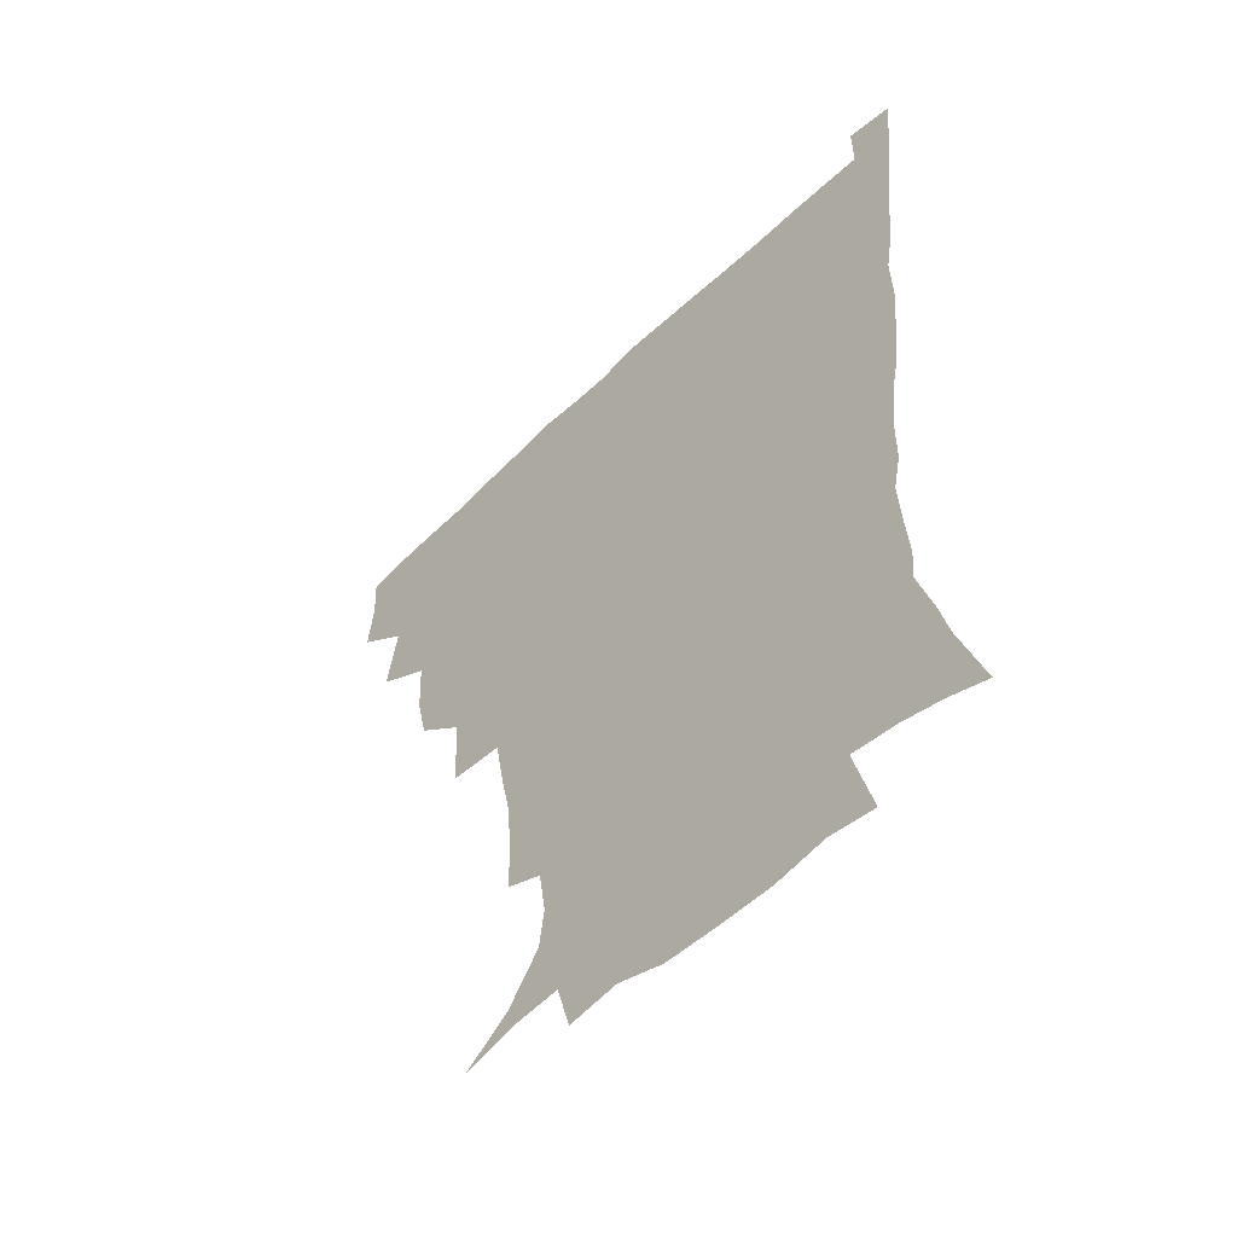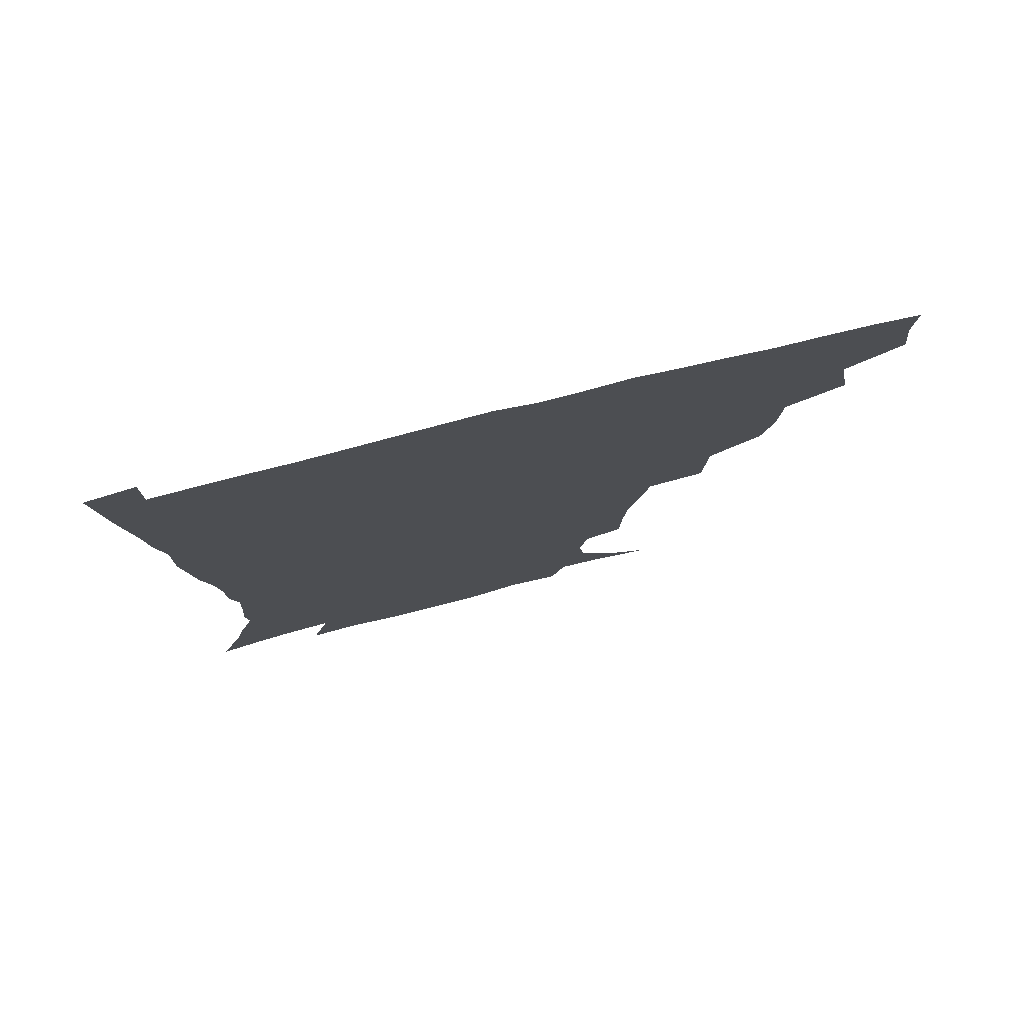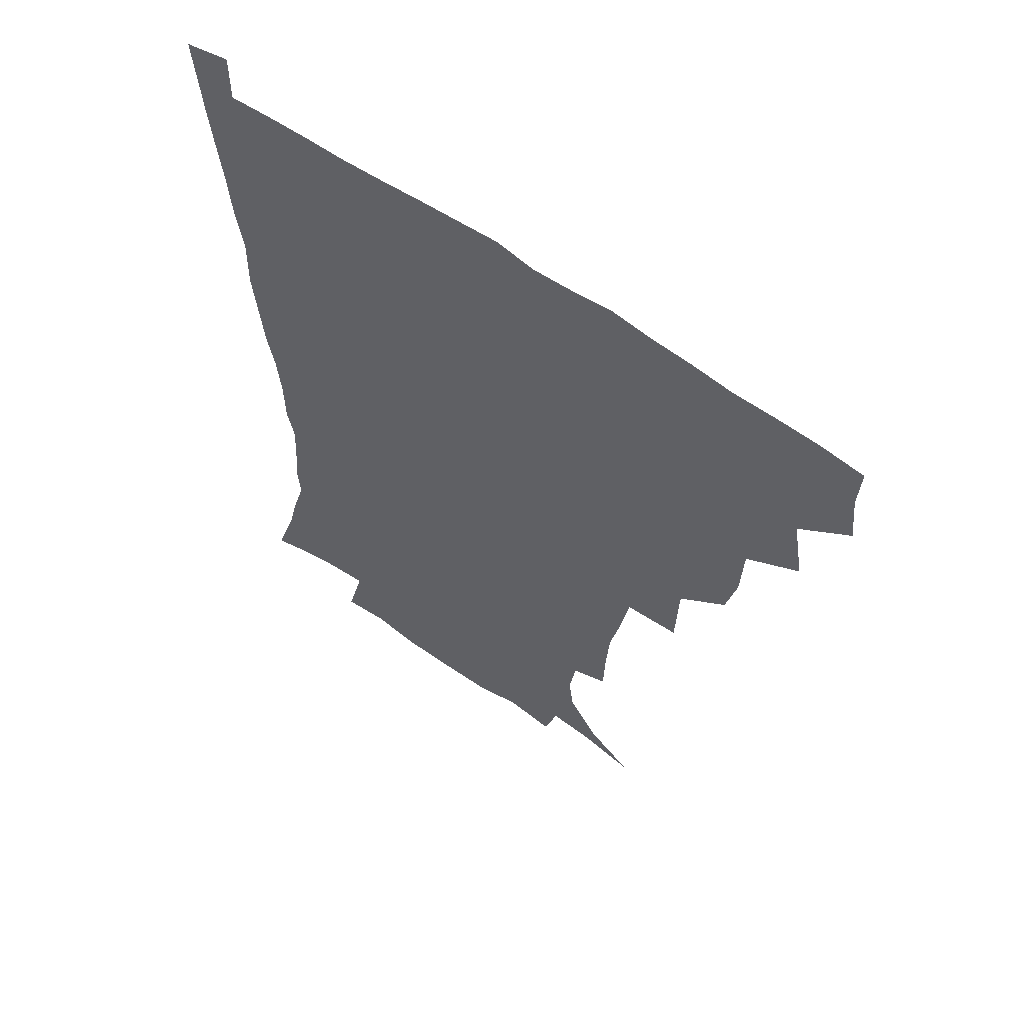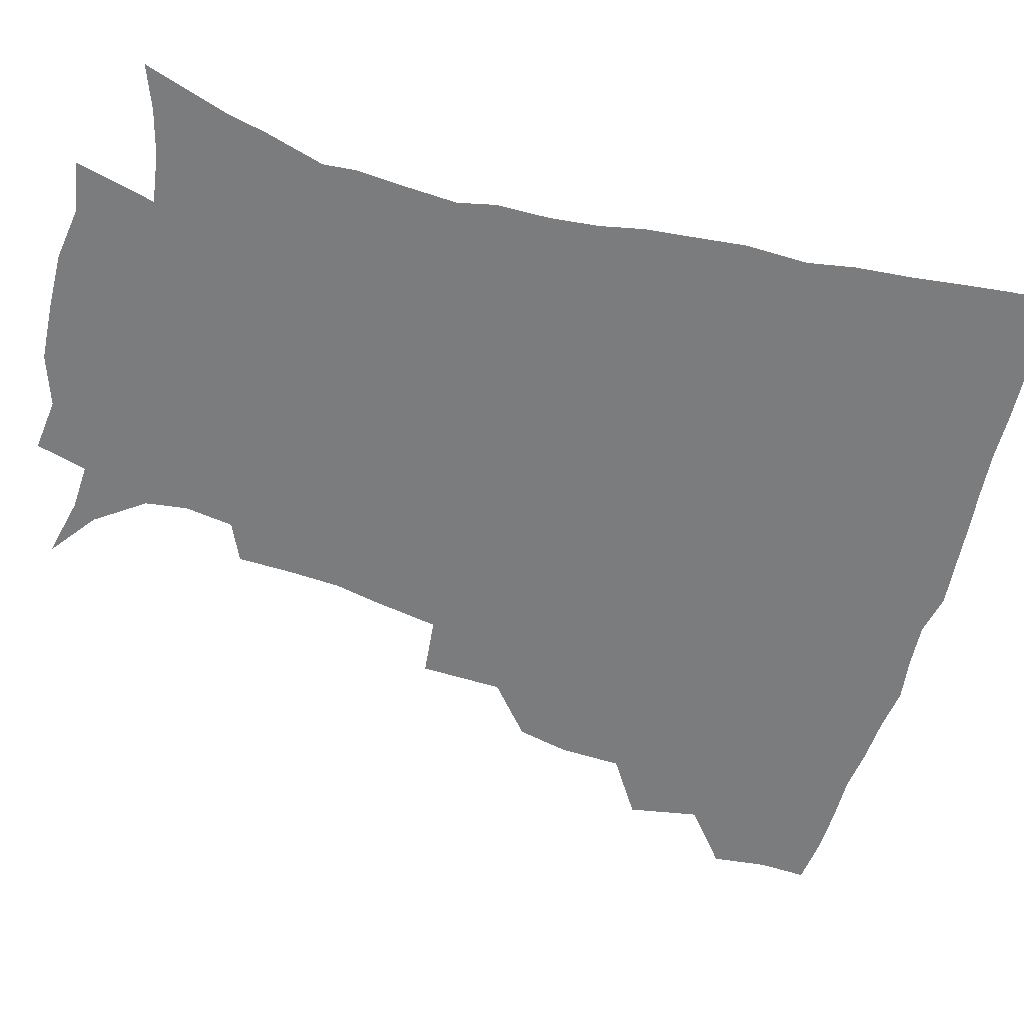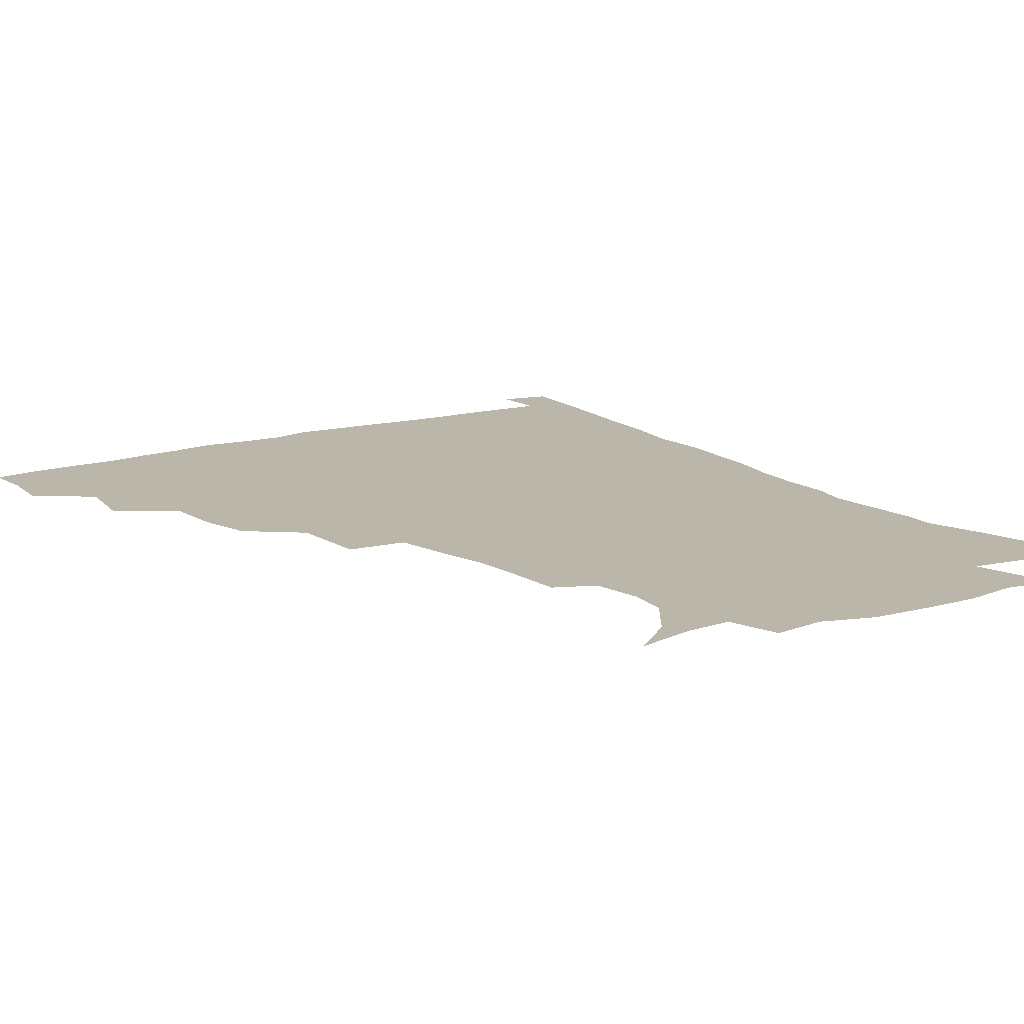
<metadata>
{"format":"obj","ext":"obj","renderer":"f3d","projection":"perspective","resolution":1024,"background":"white","views":[{"elev":-55.1,"azim":45.7,"up":"+Y"},{"elev":78.6,"azim":166.2,"up":"+Y"},{"elev":59.8,"azim":-143.5,"up":"+Y"},{"elev":-58.7,"azim":74.4,"up":"+Z"},{"elev":13.9,"azim":-34.2,"up":"+Z"}]}
</metadata>
<code>
v 435.9 401.1 0
v 437.8 419 0
v 437 434.8 0
v 449.9 363.4 0
v 453.9 386.6 0
v 453 403 0
v 453.7 419.5 0
v 452.2 436.7 0
v 473.7 313.8 0
v 469.8 330.8 0
v 469 351.3 0
v 471.2 373.3 0
v 470.4 389.3 0
v 469.6 404.9 0
v 468.9 420.1 0
v 467.6 437.2 0
v 491.6 272.4 0
v 490.6 299.6 0
v 489 323.8 0
v 487.5 341.3 0
v 487.5 360.1 0
v 486.7 375.9 0
v 485.8 391 0
v 484.9 405.8 0
v 483.9 420.8 0
v 482.9 437 0
v 519.5 198.2 0
v 518.9 216.6 0
v 517.7 233.9 0
v 514.6 248.5 0
v 510.8 270.4 0
v 506.9 290.7 0
v 504.8 310 0
v 502.3 326 0
v 501.7 343.6 0
v 502.1 361.9 0
v 501.6 377.4 0
v 500.7 392 0
v 499.8 406.4 0
v 498.9 420.8 0
v 497.6 438.8 0
v 505.6 133.9 0
v 521.6 145.9 0
v 533 162 0
v 534.8 175.9 0
v 532.4 192.2 0
v 531.7 213.5 0
v 530.2 230.2 0
v 528 246 0
v 525.2 263.1 0
v 522.6 281.4 0
v 520.8 300.1 0
v 520.1 318.9 0
v 519.2 334.5 0
v 517.4 348.5 0
v 517.5 364.9 0
v 516.4 378.8 0
v 515.3 392.9 0
v 514.2 407.2 0
v 513.3 421.8 0
v 512.1 439.7 0
v 525.7 138.5 0
v 537.7 153 0
v 544.3 170.6 0
v 544.2 186.9 0
v 542.8 202.7 0
v 543.1 224.4 0
v 540.8 238.1 0
v 538.8 253.4 0
v 536.9 270.7 0
v 534.7 285.9 0
v 533.9 304.9 0
v 533.1 319.8 0
v 532.8 336.7 0
v 531.9 351.1 0
v 531.4 365.5 0
v 531.6 380 0
v 529.8 393.7 0
v 529.1 407.8 0
v 527.8 423.2 0
v 526.4 441.7 0
v 540.9 139.3 0
v 553.3 161.8 0
v 555.6 179.7 0
v 554.7 194.1 0
v 554.5 212.7 0
v 553.9 230.7 0
v 552.1 244.6 0
v 550.9 261.1 0
v 548.9 274.3 0
v 547.6 290.3 0
v 546.5 305.1 0
v 546.7 323.2 0
v 546.5 338.4 0
v 545.8 352.2 0
v 545.3 366 0
v 545.5 380.5 0
v 544.7 393.8 0
v 544.2 407.4 0
v 542.8 422.6 0
v 541.3 439.9 0
v 545.6 122.2 0
v 559.3 146.3 0
v 565 165.3 0
v 566.4 184.4 0
v 566.2 200.4 0
v 565.5 217 0
v 564.9 233 0
v 563.4 247.7 0
v 562.5 263.3 0
v 561.5 278.4 0
v 560.4 293.1 0
v 560.8 310.9 0
v 559.7 323.7 0
v 560.3 340.6 0
v 559.6 353.2 0
v 559.9 367.7 0
v 559.3 380.8 0
v 558.6 394.2 0
v 558.2 407.8 0
v 557.3 422.1 0
v 555.7 439.1 0
v 563.1 124.3 0
v 573.6 148.4 0
v 577.3 169.6 0
v 577.6 185.2 0
v 577.2 202.3 0
v 576 220.7 0
v 576.8 237.8 0
v 575 250.2 0
v 574.6 265.8 0
v 574 279.8 0
v 573.3 294.5 0
v 573.4 312.2 0
v 573.7 327.1 0
v 573.5 340.6 0
v 573.4 354 0
v 573.8 368.6 0
v 573.2 381.2 0
v 573.2 394.6 0
v 572.3 408.4 0
v 571.4 422.8 0
v 569.4 442 0
v 579.8 118.5 0
v 587.3 149.7 0
v 588.8 169.7 0
v 589.2 187.4 0
v 588.9 205.3 0
v 587.9 218.3 0
v 586.6 241.1 0
v 587.1 253 0
v 587.1 266.6 0
v 586.6 281.9 0
v 586.2 296.4 0
v 586.3 312.8 0
v 586.5 327.6 0
v 586.9 340.9 0
v 586.9 353.9 0
v 587.2 368.3 0
v 587.3 381.4 0
v 587.2 394.8 0
v 587 408.2 0
v 585.5 423.9 0
v 583.7 440.8 0
v 598.9 117.3 0
v 600.9 149.2 0
v 600.9 170 0
v 600.7 188.9 0
v 600.3 205.7 0
v 600.5 218.8 0
v 599.7 233.9 0
v 599.1 248.8 0
v 598.5 267.2 0
v 598.8 282.7 0
v 598.8 297.2 0
v 599 312.8 0
v 599.5 326 0
v 600 341.4 0
v 600.5 354.6 0
v 601 368.5 0
v 601.4 381.6 0
v 601.4 395 0
v 601.1 408.9 0
v 600 423.9 0
v 598.3 439.7 0
v 617.5 116.8 0
v 614.7 148.9 0
v 613.6 168 0
v 612.2 187.6 0
v 611.6 204.3 0
v 611.7 221.4 0
v 611 236.7 0
v 610.9 253.4 0
v 610.9 266.7 0
v 610.7 282.6 0
v 611.2 296.9 0
v 611.6 311.2 0
v 612.4 326.7 0
v 613 340.3 0
v 613.7 355 0
v 614.5 368.5 0
v 615.3 381.5 0
v 616.1 394.9 0
v 616.4 408.2 0
v 615.4 422.8 0
v 613.8 438.2 0
v 635.1 119.4 0
v 629.6 145.3 0
v 625.9 167.8 0
v 624.4 185.1 0
v 622.9 203.3 0
v 622.4 221.1 0
v 622.2 236.4 0
v 622.3 250.8 0
v 622.6 266.2 0
v 623.1 279.8 0
v 623.4 295 0
v 624.3 308.5 0
v 624.4 327 0
v 625.8 339.7 0
v 626.5 354.8 0
v 627.8 367.3 0
v 628.9 381 0
v 629.8 394.5 0
v 630.5 408.1 0
v 630.7 421.9 0
v 629.6 437 0
v 651.6 116.6 0
v 644.9 142.9 0
v 640 162.7 0
v 636.1 183.7 0
v 634.4 201 0
v 633.3 218.5 0
v 633.7 232.6 0
v 634.7 244.8 0
v 633.6 264.2 0
v 634.8 277.5 0
v 635.3 292.5 0
v 637.5 304.3 0
v 637.5 321.7 0
v 638.8 336.1 0
v 639 353 0
v 641 365.8 0
v 642.3 381.7 0
v 643.5 394.1 0
v 644.4 407.7 0
v 645.2 421.5 0
v 644.5 436.9 0
v 661.1 140.5 0
v 652.9 161.4 0
v 649.1 178.7 0
v 646.5 196 0
v 644.8 213.1 0
v 644.5 229 0
v 645.3 242.6 0
v 646 257.2 0
v 646.4 273.1 0
v 647.9 286.7 0
v 648.8 303.3 0
v 649.9 318.1 0
v 652.2 331.3 0
v 653 347.4 0
v 654.3 362.9 0
v 655.1 379.6 0
v 656.9 393.3 0
v 658.5 406.9 0
v 659.5 421.1 0
v 659.7 436.2 0
v 675.7 136.6 0
v 668.5 154.5 0
v 663 172.1 0
v 659.9 188.3 0
v 657.5 204.7 0
v 656.7 220.5 0
v 656.7 235.6 0
v 657.4 250.1 0
v 658.7 265 0
v 659.2 281.6 0
v 660.8 296.6 0
v 663.9 309.4 0
v 664.4 327.3 0
v 665.2 344.5 0
v 667.2 359.5 0
v 669 375.1 0
v 671 390.3 0
v 672.6 405.7 0
v 674 420.2 0
v 675 435 0
v 674.9 453 0
v 689.7 131.2 0
v 685.4 144.5 0
v 680.7 159.1 0
v 677.5 172.9 0
v 672 192.1 0
v 672.9 203.2 0
v 671.7 219.4 0
v 670.7 236.6 0
v 673.4 249.1 0
v 673.5 266.7 0
v 675.1 282.8 0
v 678 297.3 0
v 679.7 314 0
v 681.3 330.7 0
v 680.8 351.8 0
v 683.5 367.6 0
v 685.1 386.3 0
v 687 403.2 0
v 688.7 418.8 0
v 690 434 0
v 691.4 449.3 0
f 5 6 1
f 1 6 2
f 6 7 2
f 2 7 3
f 7 8 3
f 11 12 4
f 4 12 5
f 12 13 5
f 5 13 6
f 13 14 6
f 6 14 7
f 14 15 7
f 7 15 8
f 15 16 8
f 18 19 9
f 9 19 10
f 19 20 10
f 10 20 11
f 20 21 11
f 11 21 12
f 21 22 12
f 12 22 13
f 22 23 13
f 13 23 14
f 23 24 14
f 14 24 15
f 24 25 15
f 15 25 16
f 25 26 16
f 31 32 17
f 17 32 18
f 32 33 18
f 18 33 19
f 33 34 19
f 19 34 20
f 34 35 20
f 20 35 21
f 35 36 21
f 21 36 22
f 36 37 22
f 22 37 23
f 37 38 23
f 23 38 24
f 38 39 24
f 24 39 25
f 39 40 25
f 25 40 26
f 40 41 26
f 46 47 27
f 27 47 28
f 47 48 28
f 28 48 29
f 48 49 29
f 29 49 30
f 49 50 30
f 30 50 31
f 50 51 31
f 31 51 32
f 51 52 32
f 32 52 33
f 52 53 33
f 33 53 34
f 53 54 34
f 34 54 35
f 54 55 35
f 35 55 36
f 55 56 36
f 36 56 37
f 56 57 37
f 37 57 38
f 57 58 38
f 38 58 39
f 58 59 39
f 39 59 40
f 59 60 40
f 40 60 41
f 60 61 41
f 42 62 43
f 62 63 43
f 43 63 44
f 63 64 44
f 44 64 45
f 64 65 45
f 45 65 46
f 65 66 46
f 46 66 47
f 66 67 47
f 47 67 48
f 67 68 48
f 48 68 49
f 68 69 49
f 49 69 50
f 69 70 50
f 50 70 51
f 70 71 51
f 51 71 52
f 71 72 52
f 52 72 53
f 72 73 53
f 53 73 54
f 73 74 54
f 54 74 55
f 74 75 55
f 55 75 56
f 75 76 56
f 56 76 57
f 76 77 57
f 57 77 58
f 77 78 58
f 58 78 59
f 78 79 59
f 59 79 60
f 79 80 60
f 60 80 61
f 80 81 61
f 62 82 63
f 82 83 63
f 63 83 64
f 83 84 64
f 64 84 65
f 84 85 65
f 65 85 66
f 85 86 66
f 66 86 67
f 86 87 67
f 67 87 68
f 87 88 68
f 68 88 69
f 88 89 69
f 69 89 70
f 89 90 70
f 70 90 71
f 90 91 71
f 71 91 72
f 91 92 72
f 72 92 73
f 92 93 73
f 73 93 74
f 93 94 74
f 74 94 75
f 94 95 75
f 75 95 76
f 95 96 76
f 76 96 77
f 96 97 77
f 77 97 78
f 97 98 78
f 78 98 79
f 98 99 79
f 79 99 80
f 99 100 80
f 80 100 81
f 100 101 81
f 102 103 82
f 82 103 83
f 103 104 83
f 83 104 84
f 104 105 84
f 84 105 85
f 105 106 85
f 85 106 86
f 106 107 86
f 86 107 87
f 107 108 87
f 87 108 88
f 108 109 88
f 88 109 89
f 109 110 89
f 89 110 90
f 110 111 90
f 90 111 91
f 111 112 91
f 91 112 92
f 112 113 92
f 92 113 93
f 113 114 93
f 93 114 94
f 114 115 94
f 94 115 95
f 115 116 95
f 95 116 96
f 116 117 96
f 96 117 97
f 117 118 97
f 97 118 98
f 118 119 98
f 98 119 99
f 119 120 99
f 99 120 100
f 120 121 100
f 100 121 101
f 121 122 101
f 102 123 103
f 123 124 103
f 103 124 104
f 124 125 104
f 104 125 105
f 125 126 105
f 105 126 106
f 126 127 106
f 106 127 107
f 127 128 107
f 107 128 108
f 128 129 108
f 108 129 109
f 129 130 109
f 109 130 110
f 130 131 110
f 110 131 111
f 131 132 111
f 111 132 112
f 132 133 112
f 112 133 113
f 133 134 113
f 113 134 114
f 134 135 114
f 114 135 115
f 135 136 115
f 115 136 116
f 136 137 116
f 116 137 117
f 137 138 117
f 117 138 118
f 138 139 118
f 118 139 119
f 139 140 119
f 119 140 120
f 140 141 120
f 120 141 121
f 141 142 121
f 121 142 122
f 142 143 122
f 123 144 124
f 144 145 124
f 124 145 125
f 145 146 125
f 125 146 126
f 146 147 126
f 126 147 127
f 147 148 127
f 127 148 128
f 148 149 128
f 128 149 129
f 149 150 129
f 129 150 130
f 150 151 130
f 130 151 131
f 151 152 131
f 131 152 132
f 152 153 132
f 132 153 133
f 153 154 133
f 133 154 134
f 154 155 134
f 134 155 135
f 155 156 135
f 135 156 136
f 156 157 136
f 136 157 137
f 157 158 137
f 137 158 138
f 158 159 138
f 138 159 139
f 159 160 139
f 139 160 140
f 160 161 140
f 140 161 141
f 161 162 141
f 141 162 142
f 162 163 142
f 142 163 143
f 163 164 143
f 144 165 145
f 165 166 145
f 145 166 146
f 166 167 146
f 146 167 147
f 167 168 147
f 147 168 148
f 168 169 148
f 148 169 149
f 169 170 149
f 149 170 150
f 170 171 150
f 150 171 151
f 171 172 151
f 151 172 152
f 172 173 152
f 152 173 153
f 173 174 153
f 153 174 154
f 174 175 154
f 154 175 155
f 175 176 155
f 155 176 156
f 176 177 156
f 156 177 157
f 177 178 157
f 157 178 158
f 178 179 158
f 158 179 159
f 179 180 159
f 159 180 160
f 180 181 160
f 160 181 161
f 181 182 161
f 161 182 162
f 182 183 162
f 162 183 163
f 183 184 163
f 163 184 164
f 184 185 164
f 165 186 166
f 186 187 166
f 166 187 167
f 187 188 167
f 167 188 168
f 188 189 168
f 168 189 169
f 189 190 169
f 169 190 170
f 190 191 170
f 170 191 171
f 191 192 171
f 171 192 172
f 192 193 172
f 172 193 173
f 193 194 173
f 173 194 174
f 194 195 174
f 174 195 175
f 195 196 175
f 175 196 176
f 196 197 176
f 176 197 177
f 197 198 177
f 177 198 178
f 198 199 178
f 178 199 179
f 199 200 179
f 179 200 180
f 200 201 180
f 180 201 181
f 201 202 181
f 181 202 182
f 202 203 182
f 182 203 183
f 203 204 183
f 183 204 184
f 204 205 184
f 184 205 185
f 205 206 185
f 186 207 187
f 207 208 187
f 187 208 188
f 208 209 188
f 188 209 189
f 209 210 189
f 189 210 190
f 210 211 190
f 190 211 191
f 211 212 191
f 191 212 192
f 212 213 192
f 192 213 193
f 213 214 193
f 193 214 194
f 214 215 194
f 194 215 195
f 215 216 195
f 195 216 196
f 216 217 196
f 196 217 197
f 217 218 197
f 197 218 198
f 218 219 198
f 198 219 199
f 219 220 199
f 199 220 200
f 220 221 200
f 200 221 201
f 221 222 201
f 201 222 202
f 222 223 202
f 202 223 203
f 223 224 203
f 203 224 204
f 224 225 204
f 204 225 205
f 225 226 205
f 205 226 206
f 226 227 206
f 207 228 208
f 228 229 208
f 208 229 209
f 229 230 209
f 209 230 210
f 230 231 210
f 210 231 211
f 231 232 211
f 211 232 212
f 232 233 212
f 212 233 213
f 233 234 213
f 213 234 214
f 234 235 214
f 214 235 215
f 235 236 215
f 215 236 216
f 236 237 216
f 216 237 217
f 237 238 217
f 217 238 218
f 238 239 218
f 218 239 219
f 239 240 219
f 219 240 220
f 240 241 220
f 220 241 221
f 241 242 221
f 221 242 222
f 242 243 222
f 222 243 223
f 243 244 223
f 223 244 224
f 244 245 224
f 224 245 225
f 245 246 225
f 225 246 226
f 246 247 226
f 226 247 227
f 247 248 227
f 229 249 230
f 249 250 230
f 230 250 231
f 250 251 231
f 231 251 232
f 251 252 232
f 232 252 233
f 252 253 233
f 233 253 234
f 253 254 234
f 234 254 235
f 254 255 235
f 235 255 236
f 255 256 236
f 236 256 237
f 256 257 237
f 237 257 238
f 257 258 238
f 238 258 239
f 258 259 239
f 239 259 240
f 259 260 240
f 240 260 241
f 260 261 241
f 241 261 242
f 261 262 242
f 242 262 243
f 262 263 243
f 243 263 244
f 263 264 244
f 244 264 245
f 264 265 245
f 245 265 246
f 265 266 246
f 246 266 247
f 266 267 247
f 247 267 248
f 267 268 248
f 249 269 250
f 269 270 250
f 250 270 251
f 270 271 251
f 251 271 252
f 271 272 252
f 252 272 253
f 272 273 253
f 253 273 254
f 273 274 254
f 254 274 255
f 274 275 255
f 255 275 256
f 275 276 256
f 256 276 257
f 276 277 257
f 257 277 258
f 277 278 258
f 258 278 259
f 278 279 259
f 259 279 260
f 279 280 260
f 260 280 261
f 280 281 261
f 261 281 262
f 281 282 262
f 262 282 263
f 282 283 263
f 263 283 264
f 283 284 264
f 264 284 265
f 284 285 265
f 265 285 266
f 285 286 266
f 266 286 267
f 286 287 267
f 267 287 268
f 287 288 268
f 269 290 270
f 290 291 270
f 270 291 271
f 291 292 271
f 271 292 272
f 292 293 272
f 272 293 273
f 293 294 273
f 273 294 274
f 294 295 274
f 274 295 275
f 295 296 275
f 275 296 276
f 296 297 276
f 276 297 277
f 297 298 277
f 277 298 278
f 298 299 278
f 278 299 279
f 299 300 279
f 279 300 280
f 300 301 280
f 280 301 281
f 301 302 281
f 281 302 282
f 302 303 282
f 282 303 283
f 303 304 283
f 283 304 284
f 304 305 284
f 284 305 285
f 305 306 285
f 285 306 286
f 306 307 286
f 286 307 287
f 307 308 287
f 287 308 288
f 308 309 288
f 288 309 289
f 309 310 289

</code>
